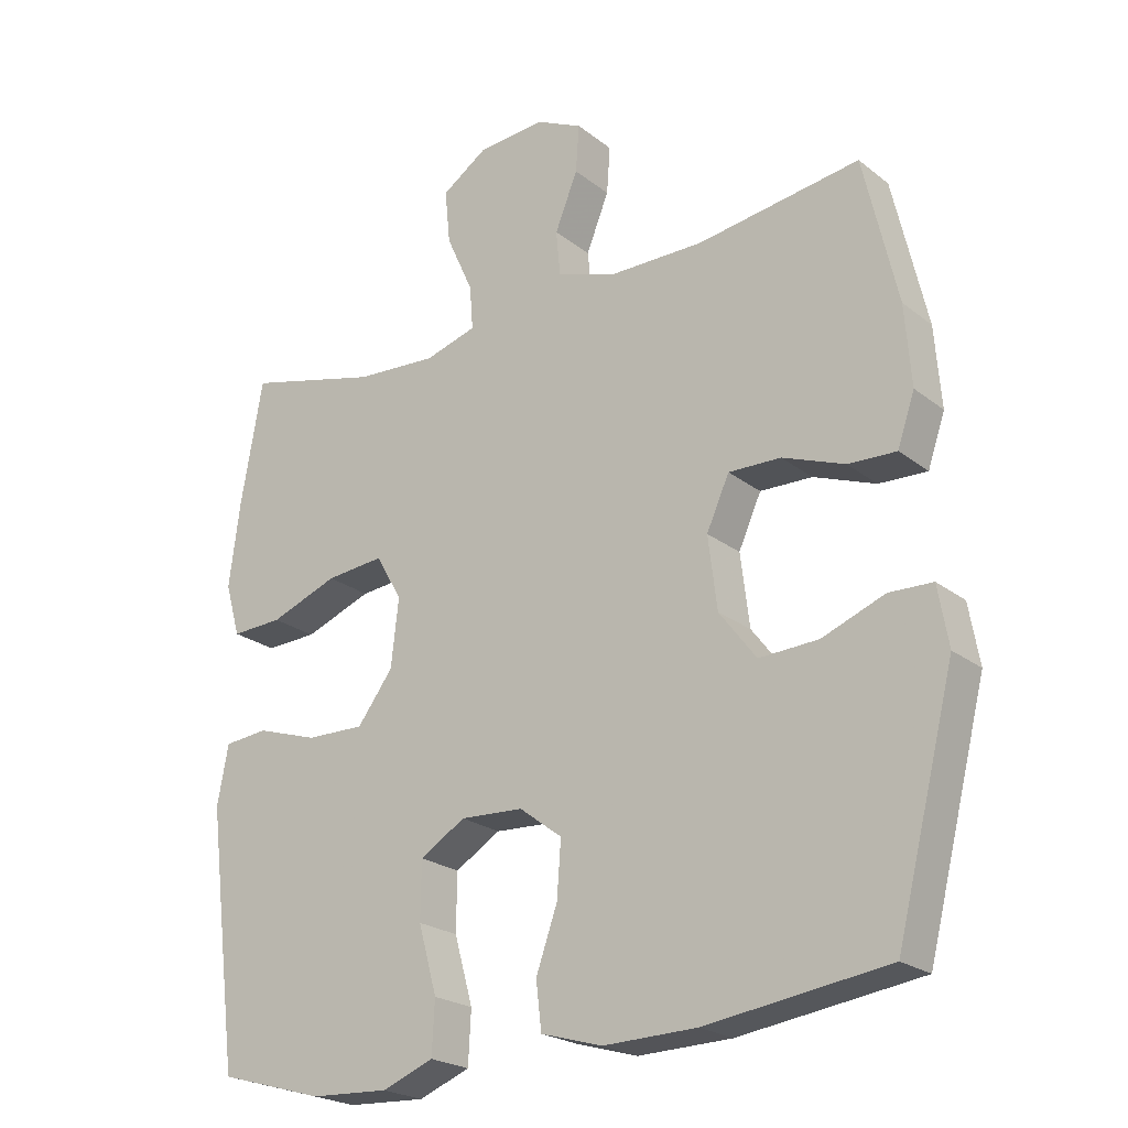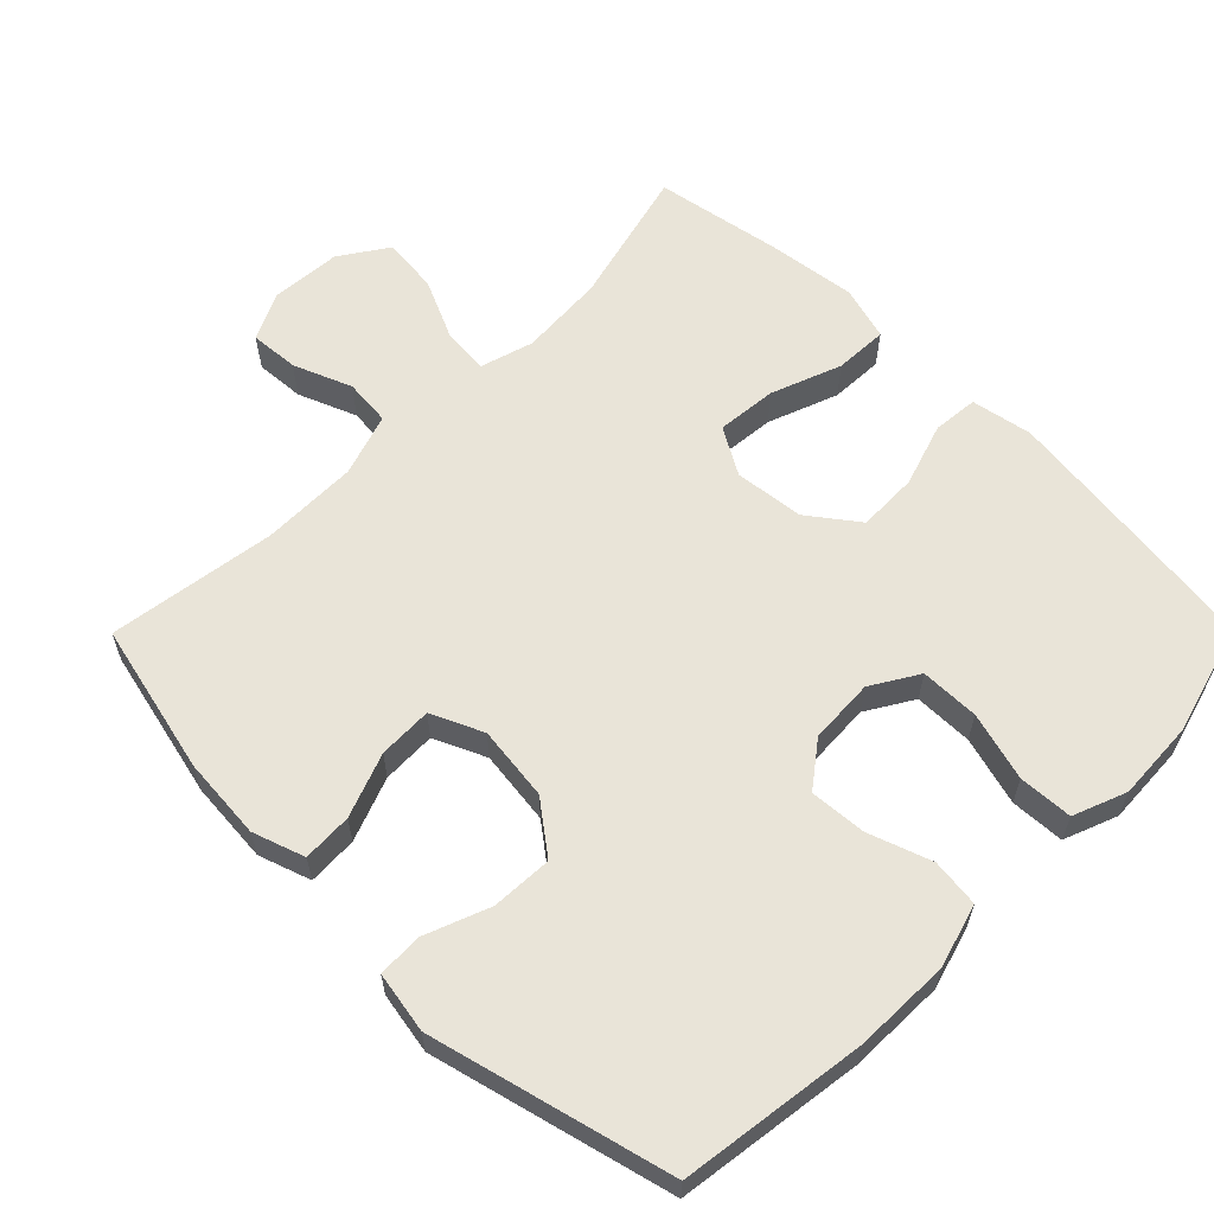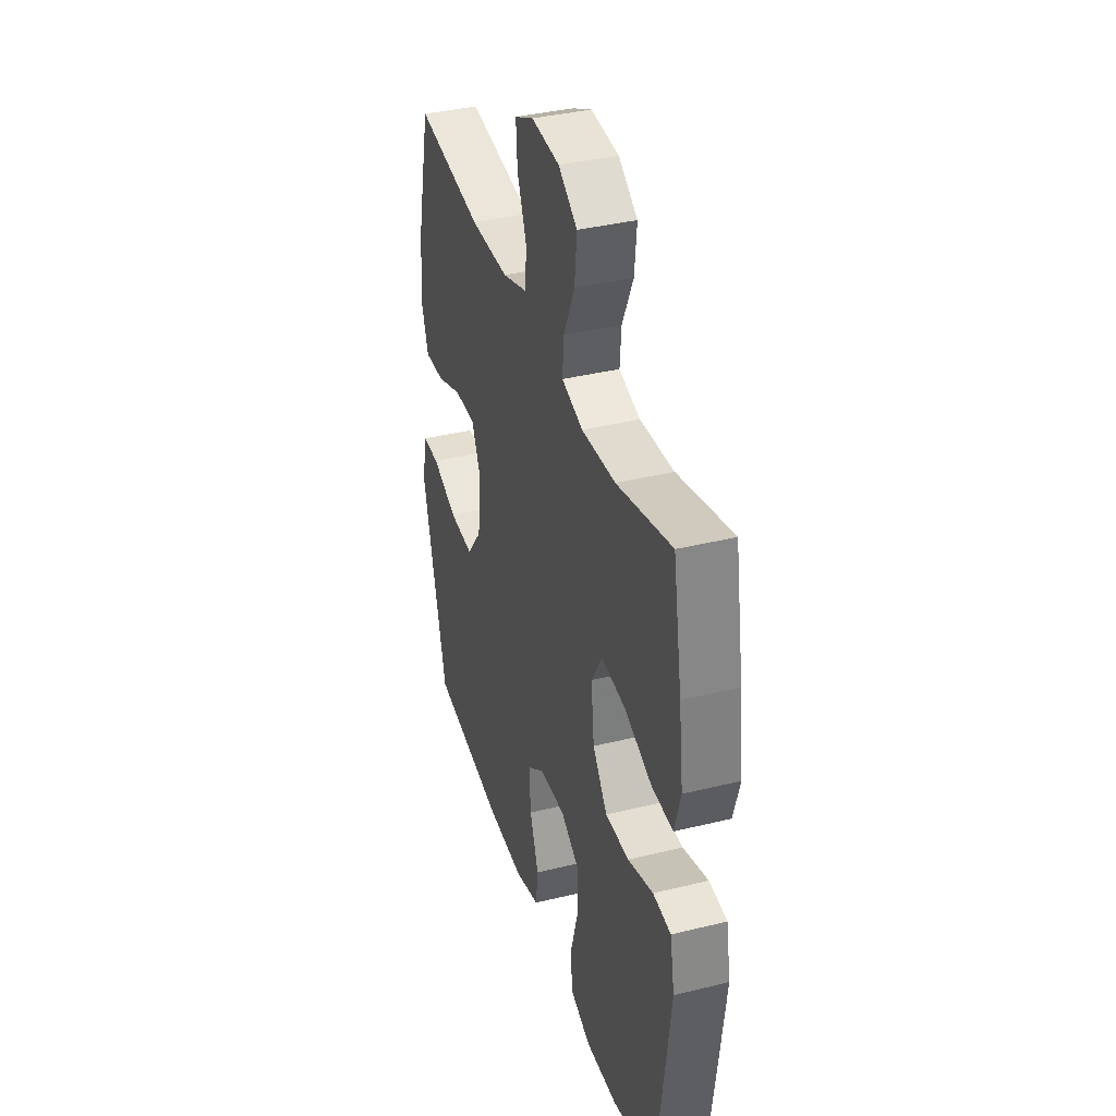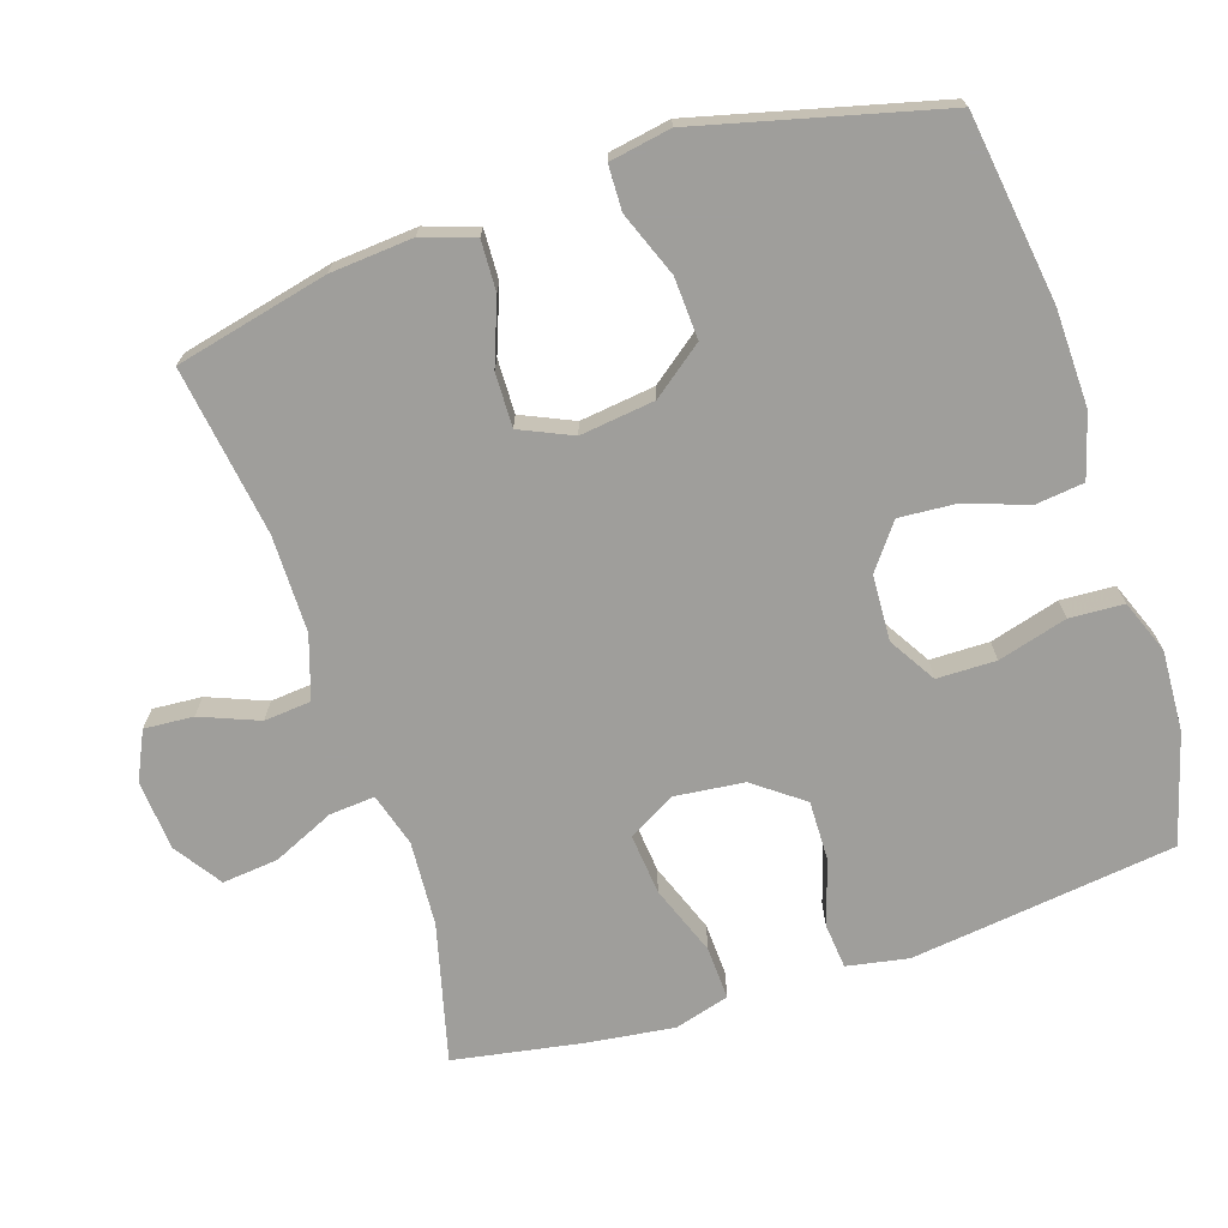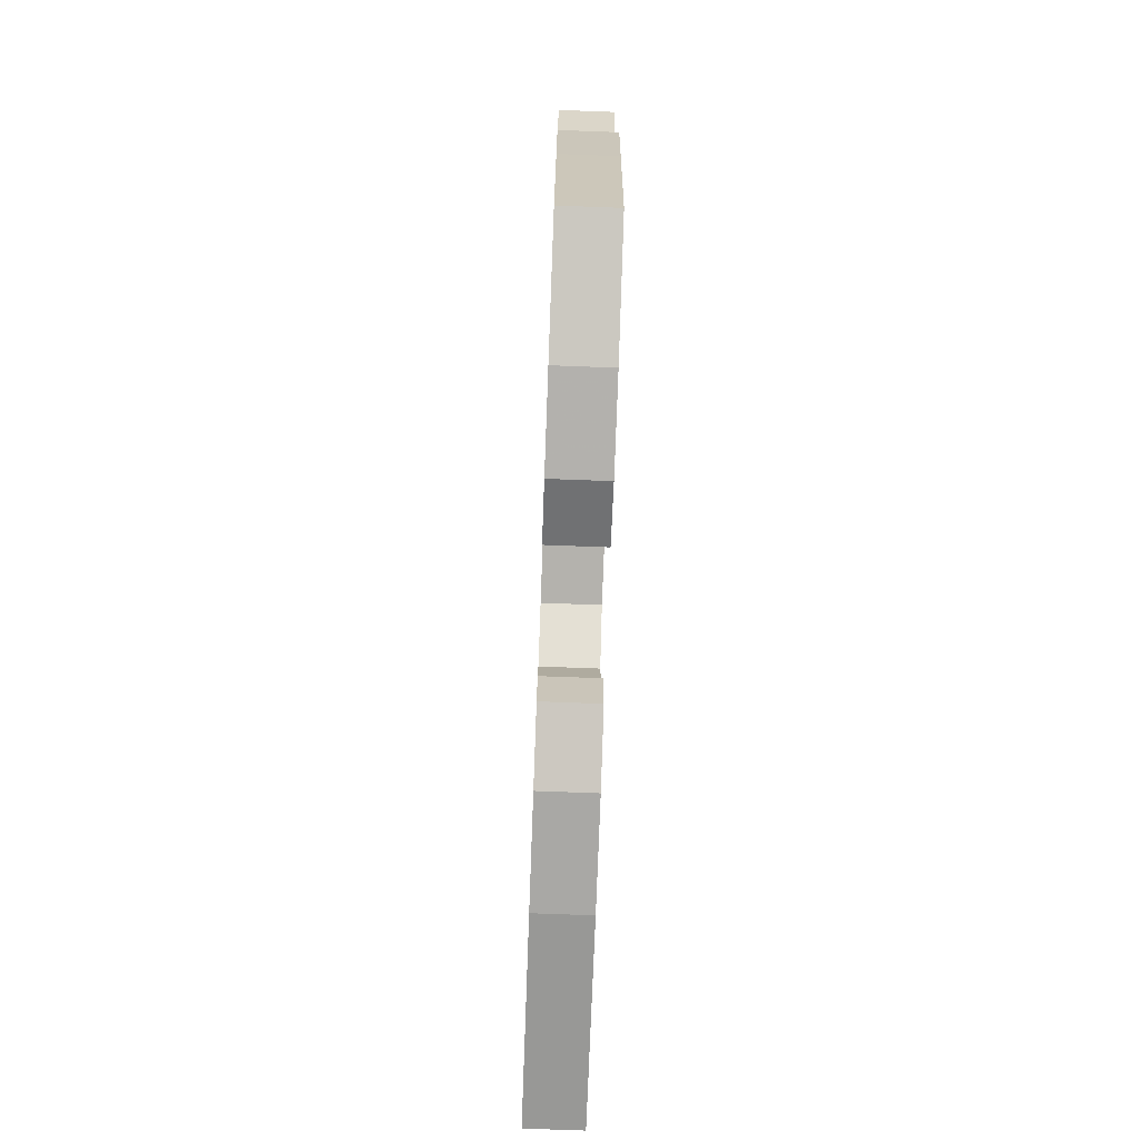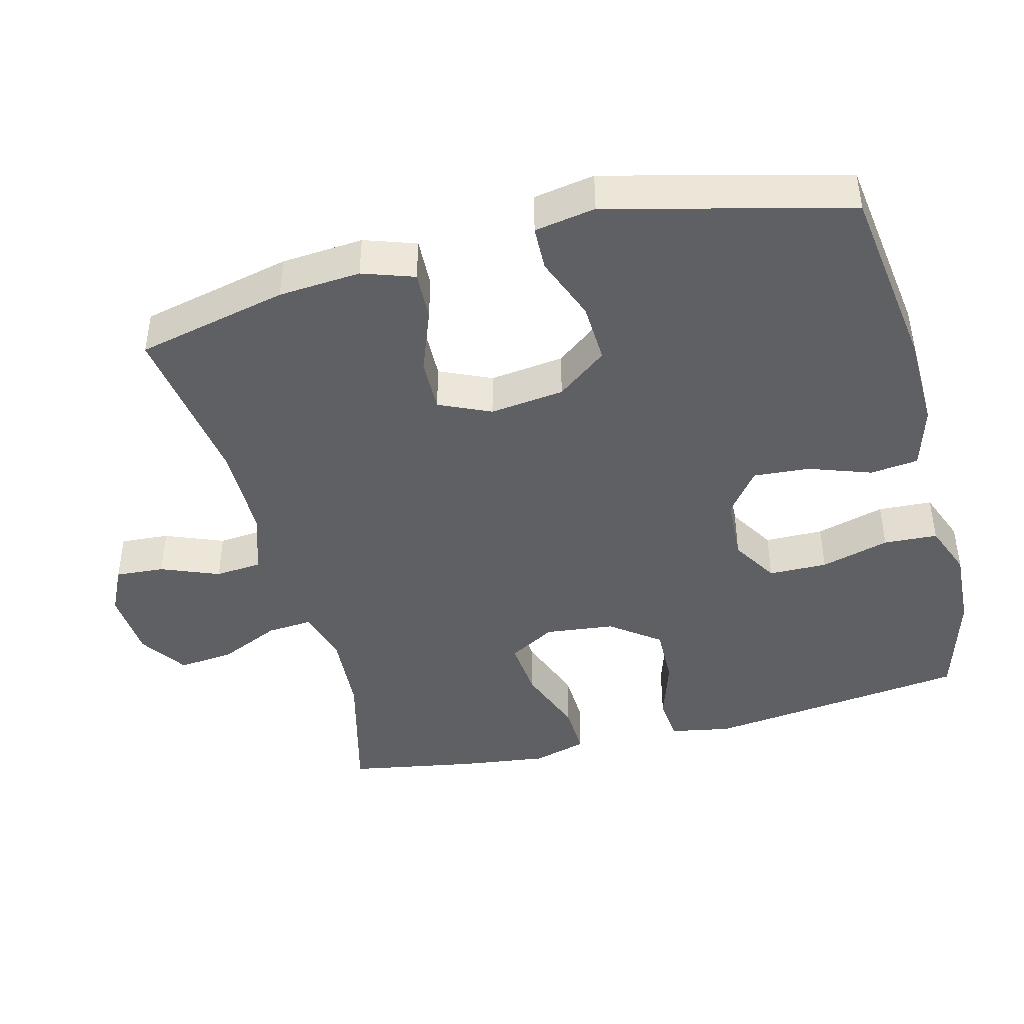
<metadata>
{"format":"obj","ext":"obj","renderer":"f3d","projection":"perspective","resolution":1024,"background":"white","views":[{"elev":-22.7,"azim":37.4,"up":"+Z"},{"elev":60.7,"azim":134.8,"up":"+Y"},{"elev":37.7,"azim":-107.4,"up":"+Z"},{"elev":-70.8,"azim":108.2,"up":"+Y"},{"elev":-76.3,"azim":-92.1,"up":"+Z"},{"elev":-43.4,"azim":104.5,"up":"+Y"}]}
</metadata>
<code>
v -0.5 0.07 0.5
v -0.305 0.07 0.45
v -0.185 0.07 0.442
v -0.11 0.07 0.464
v -0.115 0.07 0.528
v -0.154 0.07 0.614
v -0.162 0.07 0.693
v -0.095 0.07 0.738
v 0.004 0.07 0.745
v 0.071 0.07 0.713
v 0.066 0.07 0.644
v 0.033 0.07 0.562
v 0.039 0.07 0.496
v 0.127 0.07 0.467
v 0.263 0.07 0.466
v 0.5 0.07 0.5
v 0.549 0.07 0.286
v 0.558 0.07 0.17
v 0.533 0.07 0.097
v 0.463 0.07 0.1
v 0.373 0.07 0.134
v 0.297 0.07 0.136
v 0.264 0.07 0.063
v 0.277 0.07 -0.042
v 0.331 0.07 -0.113
v 0.417 0.07 -0.109
v 0.508 0.07 -0.074
v 0.571 0.07 -0.076
v 0.586 0.07 -0.162
v 0.5 0.07 -0.5
v 0.237 0.07 -0.536
v 0.101 0.07 -0.539
v 0.012 0.07 -0.513
v 0.004 0.07 -0.445
v 0.035 0.07 -0.357
v 0.041 0.07 -0.277
v -0.021 0.07 -0.23
v -0.113 0.07 -0.225
v -0.179 0.07 -0.265
v -0.18 0.07 -0.348
v -0.153 0.07 -0.445
v -0.157 0.07 -0.521
v -0.232 0.07 -0.55
v -0.346 0.07 -0.544
v -0.5 0.07 -0.5
v -0.531 0.07 -0.256
v -0.547 0.07 -0.127
v -0.531 0.07 -0.041
v -0.467 0.07 -0.035
v -0.377 0.07 -0.064
v -0.292 0.07 -0.066
v -0.24 0.07 0.003
v -0.229 0.07 0.101
v -0.267 0.07 0.167
v -0.352 0.07 0.159
v -0.451 0.07 0.122
v -0.526 0.07 0.119
v -0.548 0.07 0.196
v -0.532 0.07 0.319
v -0.5 0 0.5
v -0.305 0 0.45
v -0.185 0 0.442
v -0.11 0 0.464
v -0.115 0 0.528
v -0.154 0 0.614
v -0.162 0 0.693
v -0.095 0 0.738
v 0.004 0 0.745
v 0.071 0 0.713
v 0.066 0 0.644
v 0.033 0 0.562
v 0.039 0 0.496
v 0.127 0 0.467
v 0.263 0 0.466
v 0.5 0 0.5
v 0.549 0 0.286
v 0.558 0 0.17
v 0.533 0 0.097
v 0.463 0 0.1
v 0.373 0 0.134
v 0.297 0 0.136
v 0.264 0 0.063
v 0.277 0 -0.042
v 0.331 0 -0.113
v 0.417 0 -0.109
v 0.508 0 -0.074
v 0.571 0 -0.076
v 0.586 0 -0.162
v 0.5 0 -0.5
v 0.237 0 -0.536
v 0.101 0 -0.539
v 0.012 0 -0.513
v 0.004 0 -0.445
v 0.035 0 -0.357
v 0.041 0 -0.277
v -0.021 0 -0.23
v -0.113 0 -0.225
v -0.179 0 -0.265
v -0.18 0 -0.348
v -0.153 0 -0.445
v -0.157 0 -0.521
v -0.232 0 -0.55
v -0.346 0 -0.544
v -0.5 0 -0.5
v -0.531 0 -0.256
v -0.547 0 -0.127
v -0.531 0 -0.041
v -0.467 0 -0.035
v -0.377 0 -0.064
v -0.292 0 -0.066
v -0.24 0 0.003
v -0.229 0 0.101
v -0.267 0 0.167
v -0.352 0 0.159
v -0.451 0 0.122
v -0.526 0 0.119
v -0.548 0 0.196
v -0.532 0 0.319
f 59 1 2
f 58 59 2
f 57 58 2
f 56 57 2
f 55 56 2
f 54 55 2 3
f 53 54 3 4
f 52 53 4
f 48 49 50
f 47 48 50
f 46 47 50
f 45 46 50
f 44 45 50
f 43 44 50
f 42 43 50
f 41 42 50
f 40 41 50
f 39 40 50 51
f 38 39 51 52
f 33 34 35
f 32 33 35
f 31 32 35
f 30 31 35
f 29 30 35
f 28 29 35
f 27 28 35
f 26 27 35
f 25 26 35 36
f 24 25 36 37
f 19 20 21
f 18 19 21
f 17 18 21
f 16 17 21
f 15 16 21
f 14 15 21 22
f 13 14 22 23
f 10 11 12
f 9 10 12
f 8 9 12
f 7 8 12
f 6 7 12
f 5 6 12
f 4 5 12 13
f 37 38 52
f 24 37 52
f 23 24 52
f 13 23 52
f 4 13 52
f 61 60 118
f 61 118 117
f 61 117 116
f 61 116 115
f 61 115 114
f 62 61 114 113
f 63 62 113 112
f 63 112 111
f 109 108 107
f 109 107 106
f 109 106 105
f 109 105 104
f 109 104 103
f 109 103 102
f 109 102 101
f 109 101 100
f 109 100 99
f 110 109 99 98
f 111 110 98 97
f 94 93 92
f 94 92 91
f 94 91 90
f 94 90 89
f 94 89 88
f 94 88 87
f 94 87 86
f 94 86 85
f 95 94 85 84
f 96 95 84 83
f 80 79 78
f 80 78 77
f 80 77 76
f 80 76 75
f 80 75 74
f 81 80 74 73
f 82 81 73 72
f 71 70 69
f 71 69 68
f 71 68 67
f 71 67 66
f 71 66 65
f 71 65 64
f 72 71 64 63
f 111 97 96
f 111 96 83
f 111 83 82
f 111 82 72
f 111 72 63
f 1 60 61 2
f 2 61 62 3
f 3 62 63 4
f 4 63 64 5
f 5 64 65 6
f 6 65 66 7
f 7 66 67 8
f 8 67 68 9
f 9 68 69 10
f 10 69 70 11
f 11 70 71 12
f 12 71 72 13
f 13 72 73 14
f 14 73 74 15
f 15 74 75 16
f 16 75 76 17
f 17 76 77 18
f 18 77 78 19
f 19 78 79 20
f 20 79 80 21
f 21 80 81 22
f 22 81 82 23
f 23 82 83 24
f 24 83 84 25
f 25 84 85 26
f 26 85 86 27
f 27 86 87 28
f 28 87 88 29
f 29 88 89 30
f 30 89 90 31
f 31 90 91 32
f 32 91 92 33
f 33 92 93 34
f 34 93 94 35
f 35 94 95 36
f 36 95 96 37
f 37 96 97 38
f 38 97 98 39
f 39 98 99 40
f 40 99 100 41
f 41 100 101 42
f 42 101 102 43
f 43 102 103 44
f 44 103 104 45
f 45 104 105 46
f 46 105 106 47
f 47 106 107 48
f 48 107 108 49
f 49 108 109 50
f 50 109 110 51
f 51 110 111 52
f 52 111 112 53
f 53 112 113 54
f 54 113 114 55
f 55 114 115 56
f 56 115 116 57
f 57 116 117 58
f 58 117 118 59
f 59 118 60 1

</code>
